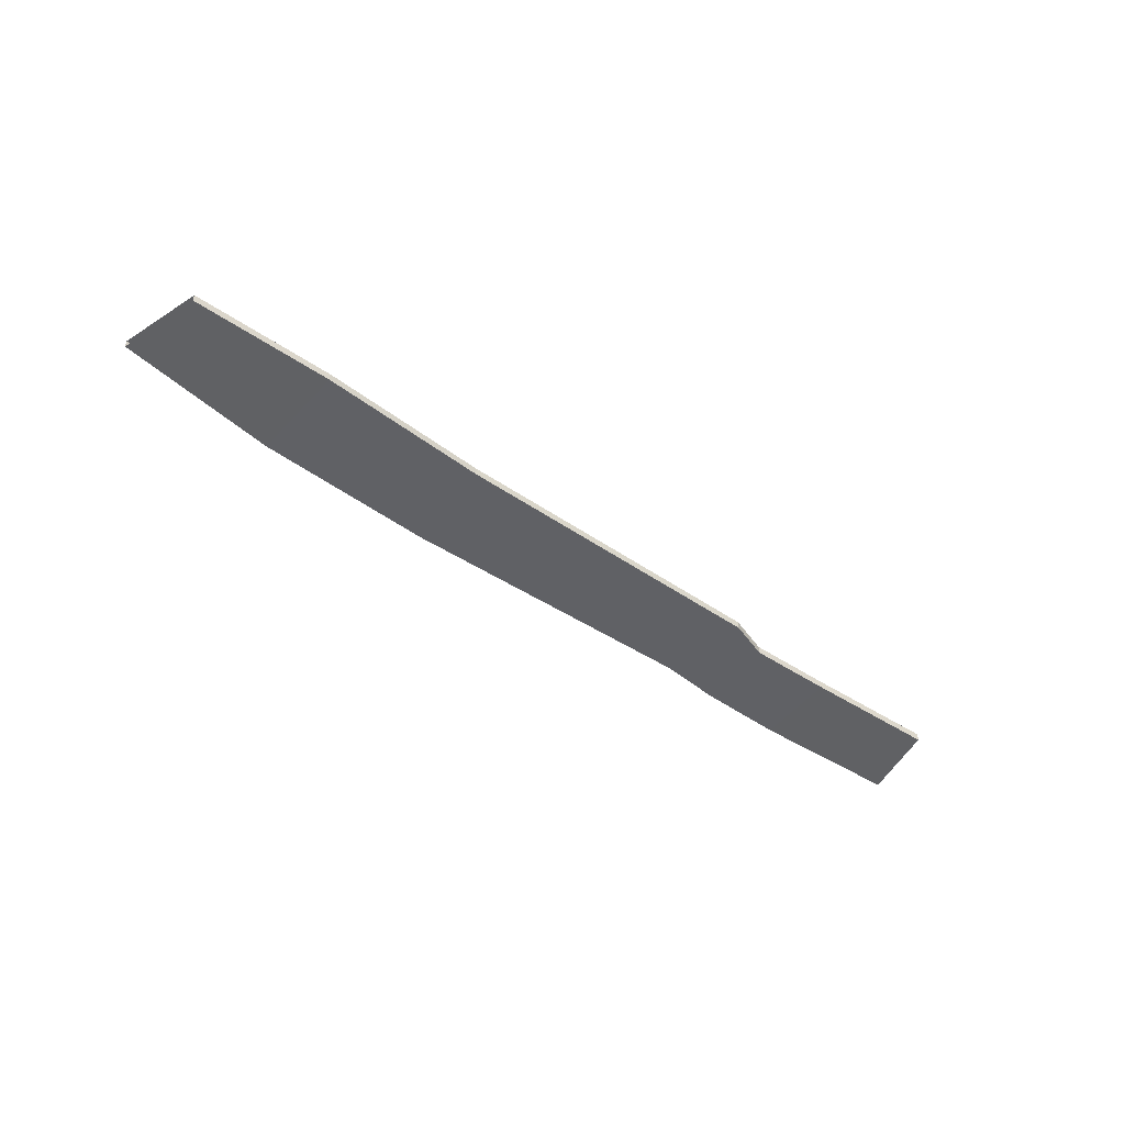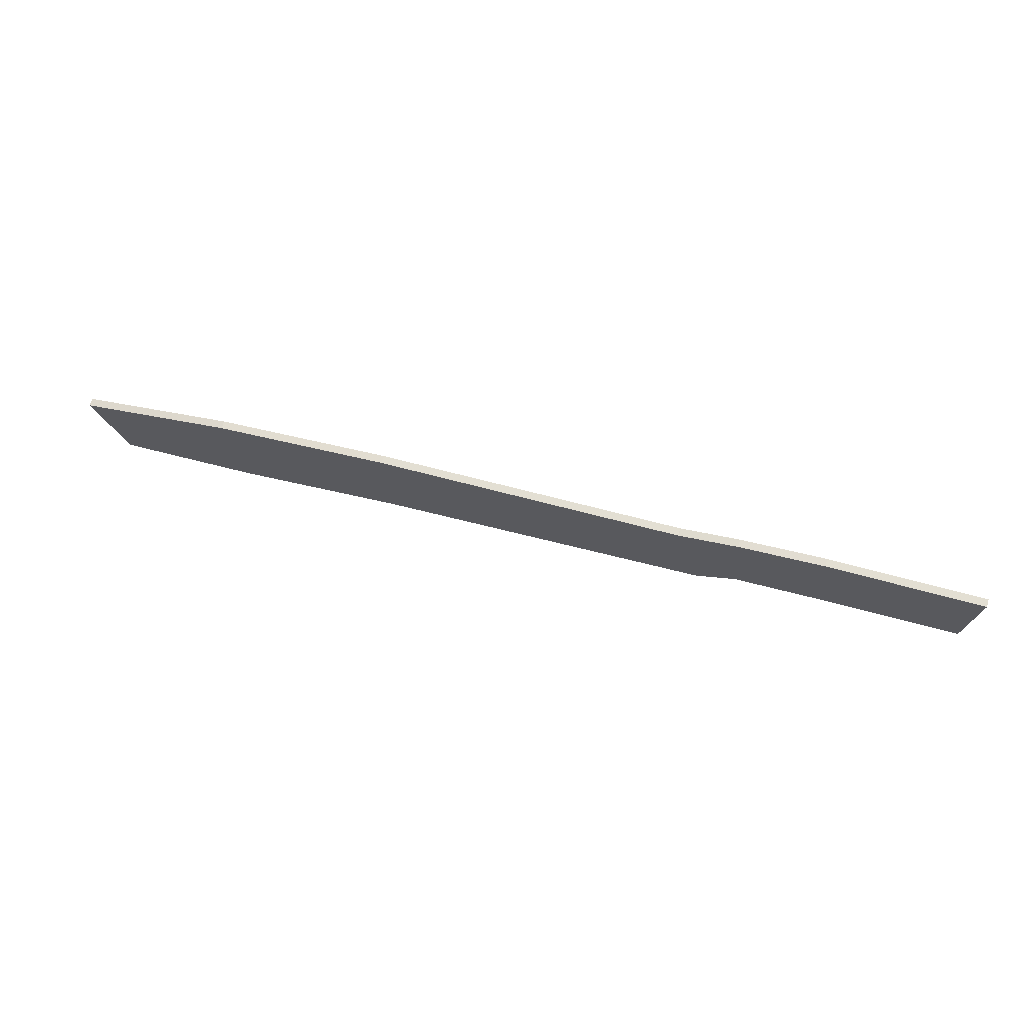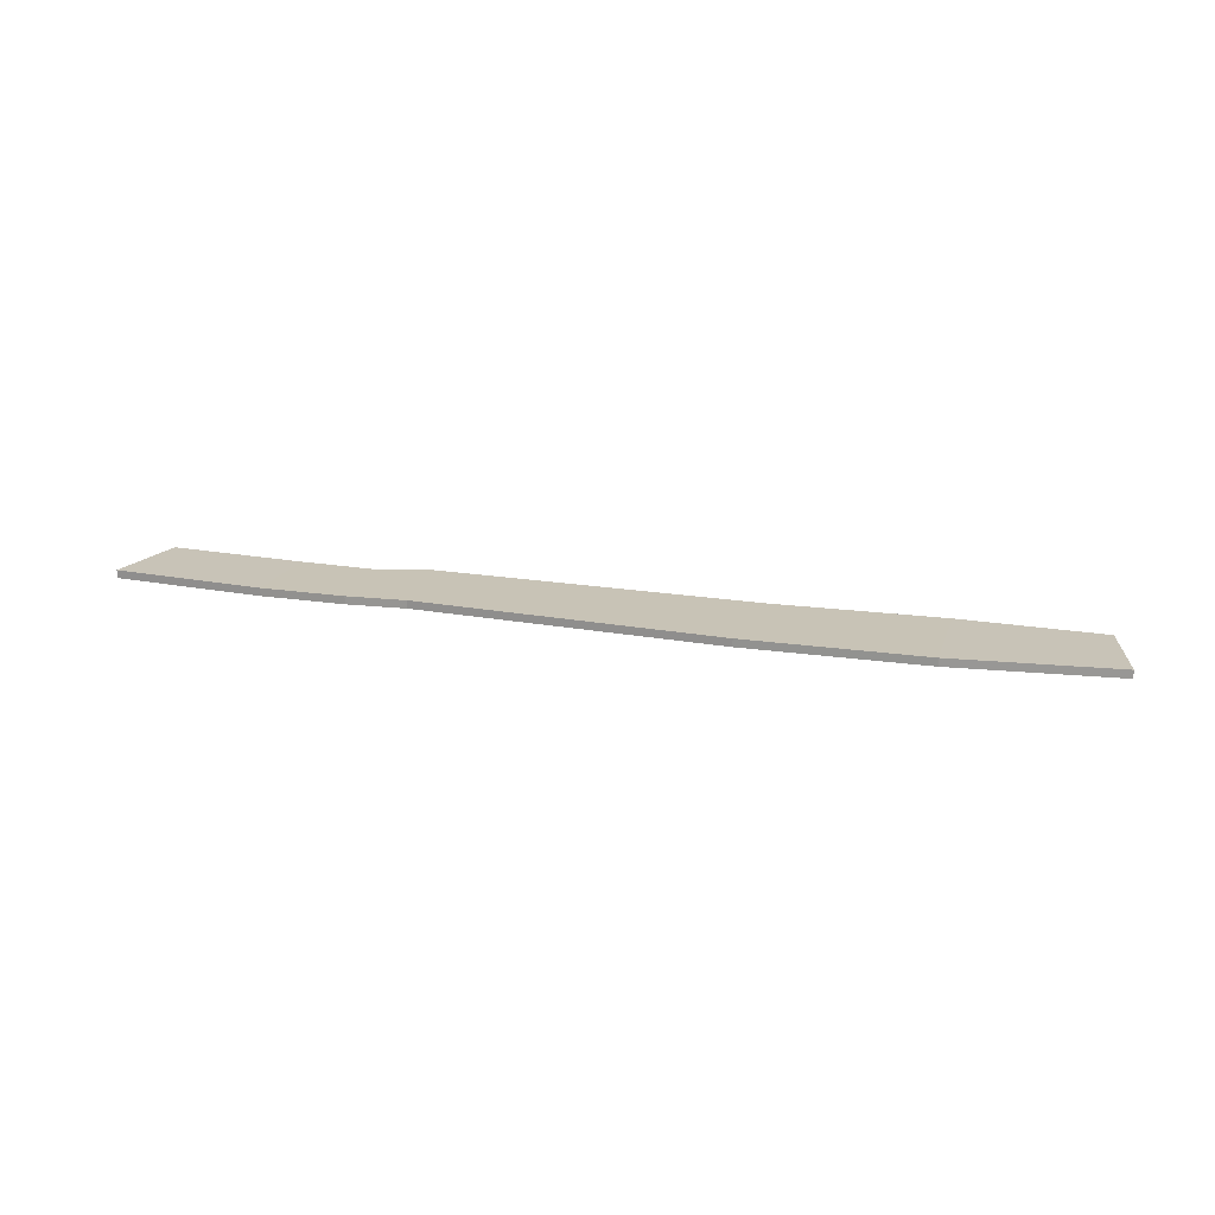
<metadata>
{"format":"obj","ext":"obj","renderer":"f3d","projection":"perspective","resolution":1024,"background":"white","views":[{"elev":-47.0,"azim":148.4,"up":"+Y"},{"elev":66.2,"azim":-162.8,"up":"+Z"},{"elev":19.6,"azim":23.8,"up":"+Y"}]}
</metadata>
<code>
o Bay View Beltway 3
g Bay View Beltway 3
v 386.7 20.17 306.4
v 376.1 20.17 279.9
v 333.1 20.17 319.5
v 328 20.17 285.1
v 386.7 22.92 306.4
v 333.1 22.92 319.5
v 376.1 22.92 279.9
v 328 22.92 285.1
v 272.7 19.93 327.9
v 270.5 19.93 294.4
v 272.7 22.68 327.9
v 270.5 22.68 294.4
v 146.9 19.61 340.7
v 144.7 19.61 313.4
v 117.8 19.43 344.3
v 115.6 19.43 316
v 146.9 22.36 340.7
v 117.8 22.18 344.3
v 144.7 22.36 313.4
v 115.6 22.18 316
v 64.89 19.43 348
v 68.04 19.43 320
v 64.89 22.18 348
v 68.04 22.18 320
v 158 19.77 307.2
v 167.1 19.77 336.6
v 167.1 22.52 336.6
v 158 22.52 307.2
g Bay View Beltway 3
f 3 4 2 1
f 6 3 1 5
f 4 8 7 2
f 8 6 5 7
f 9 10 4 3
f 11 9 3 6
f 10 12 8 4
f 12 11 6 8
f 15 16 14 13
f 18 15 13 17
f 16 20 19 14
f 20 18 17 19
f 21 22 16 15
f 23 21 15 18
f 22 24 20 16
f 24 23 18 20
f 25 10 9 26
f 14 25 26 13
f 11 27 26 9
f 27 17 13 26
f 25 28 12 10
f 14 19 28 25
f 27 11 12 28
f 17 27 28 19

</code>
